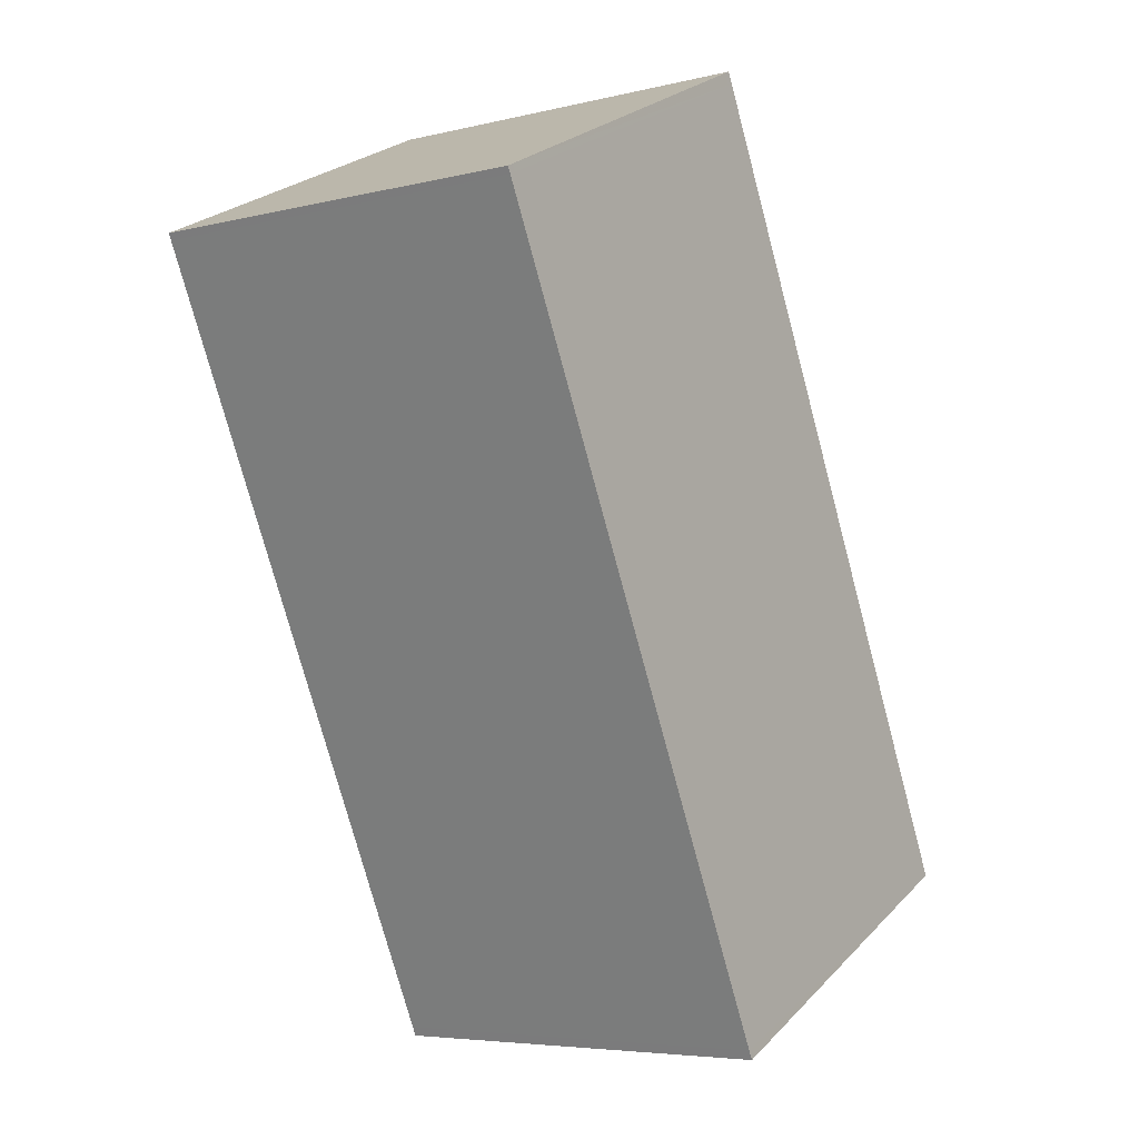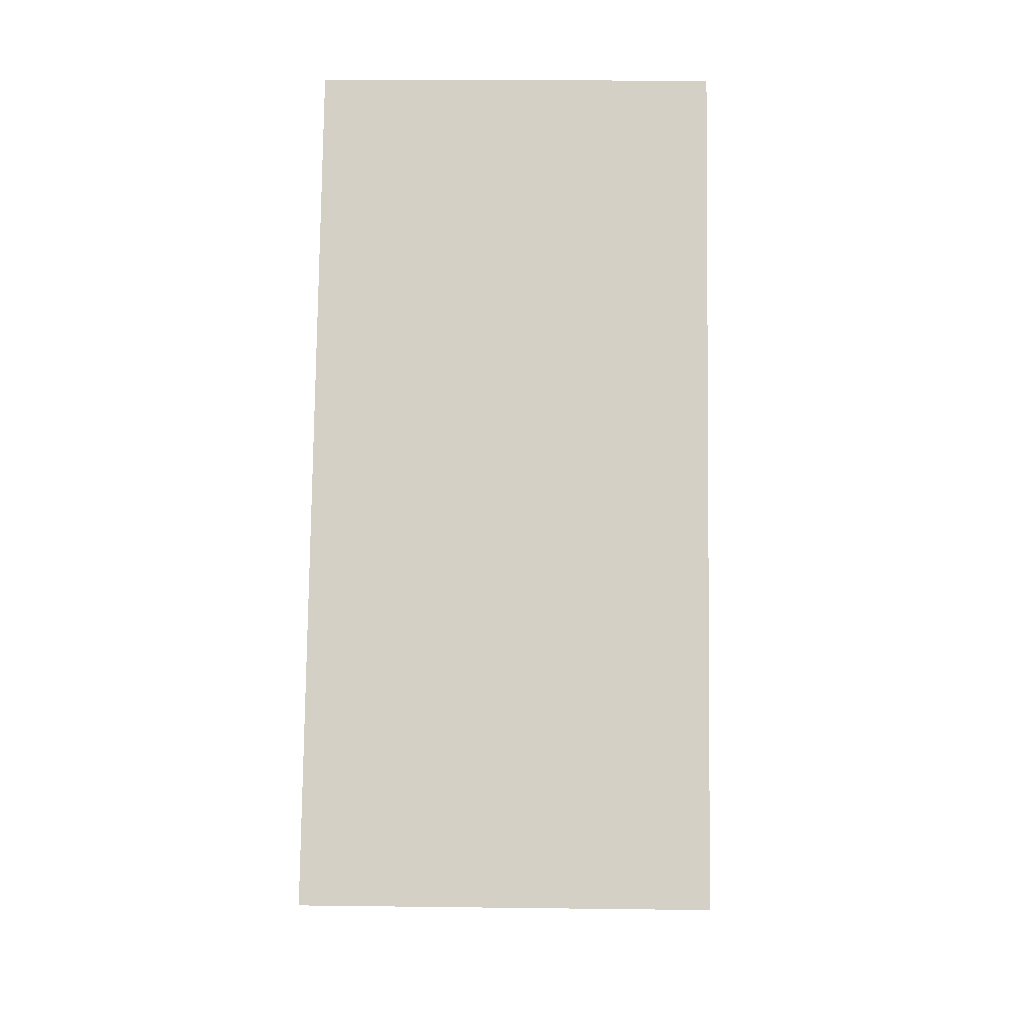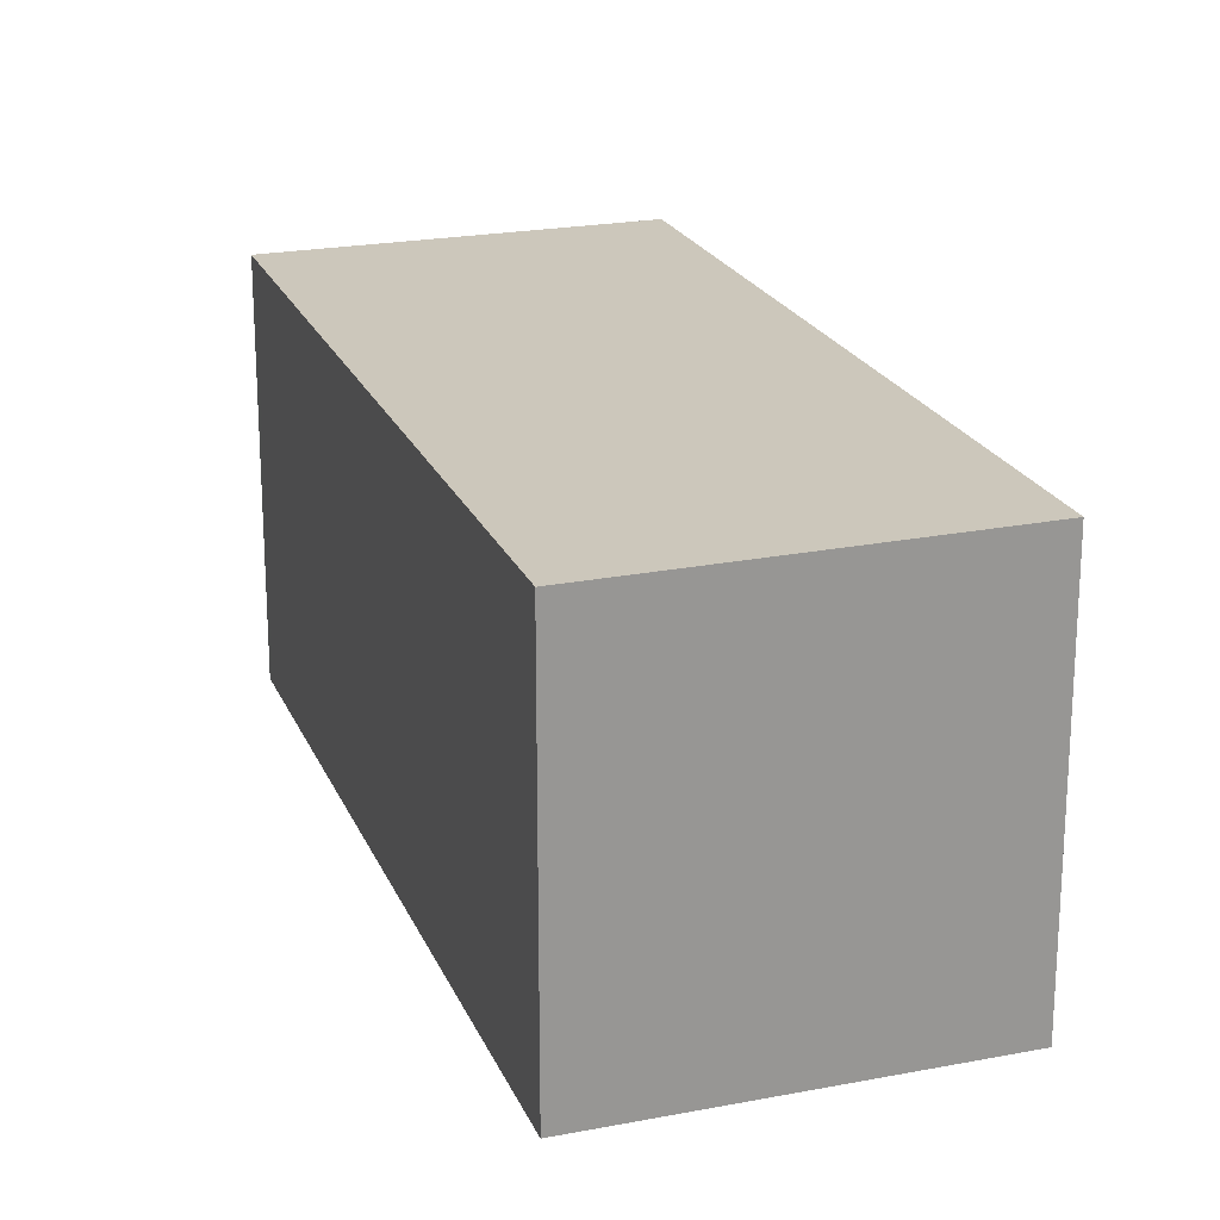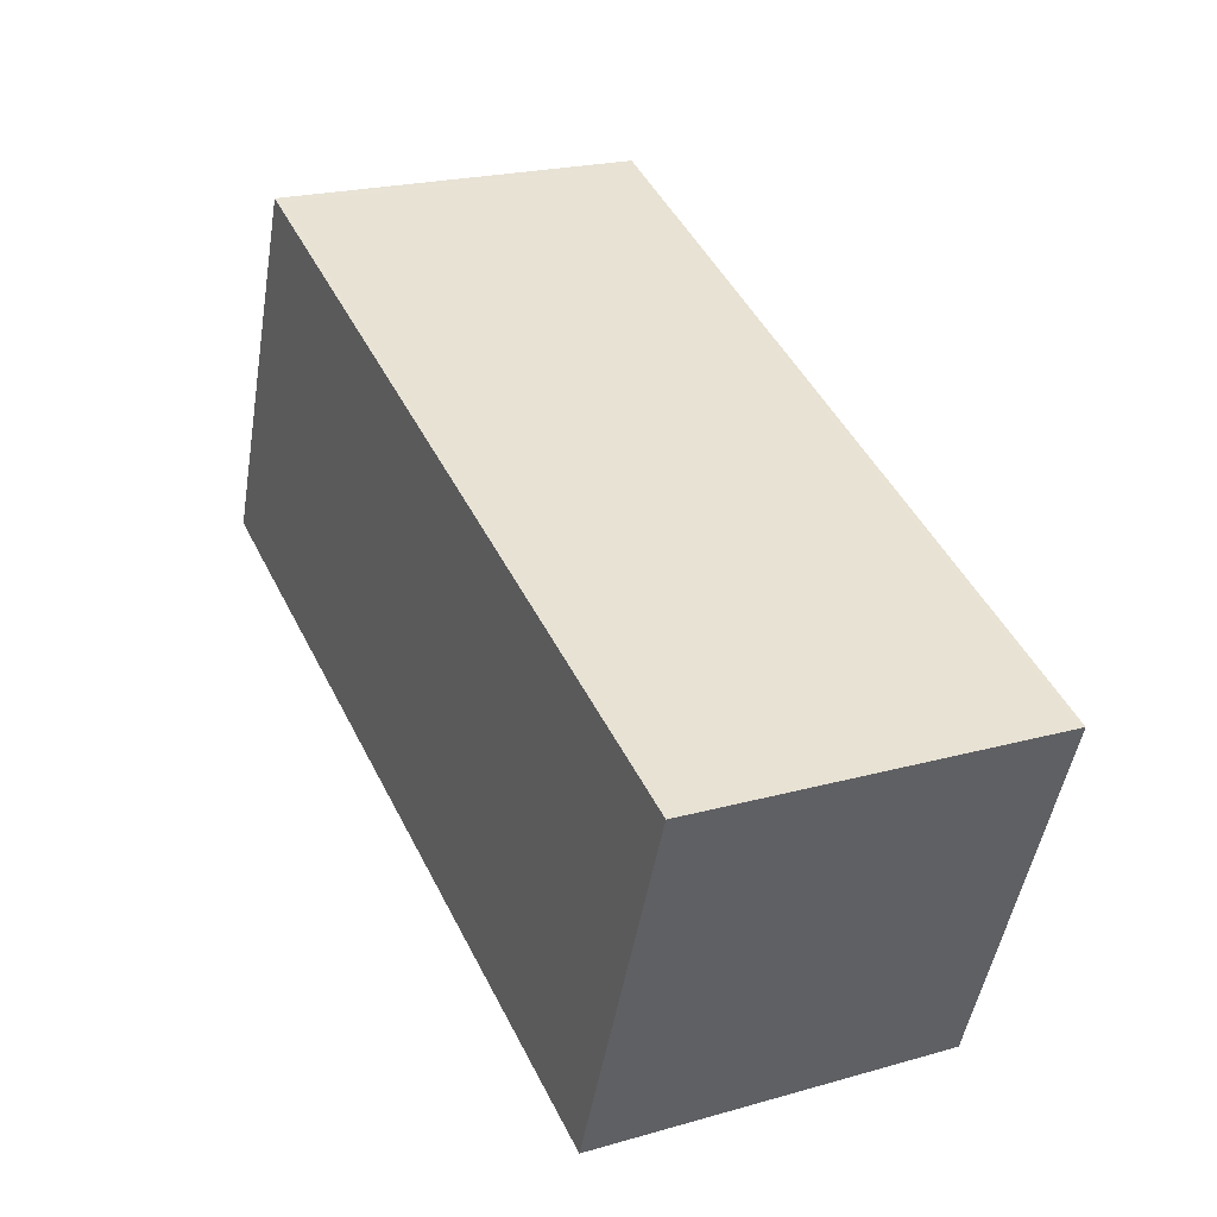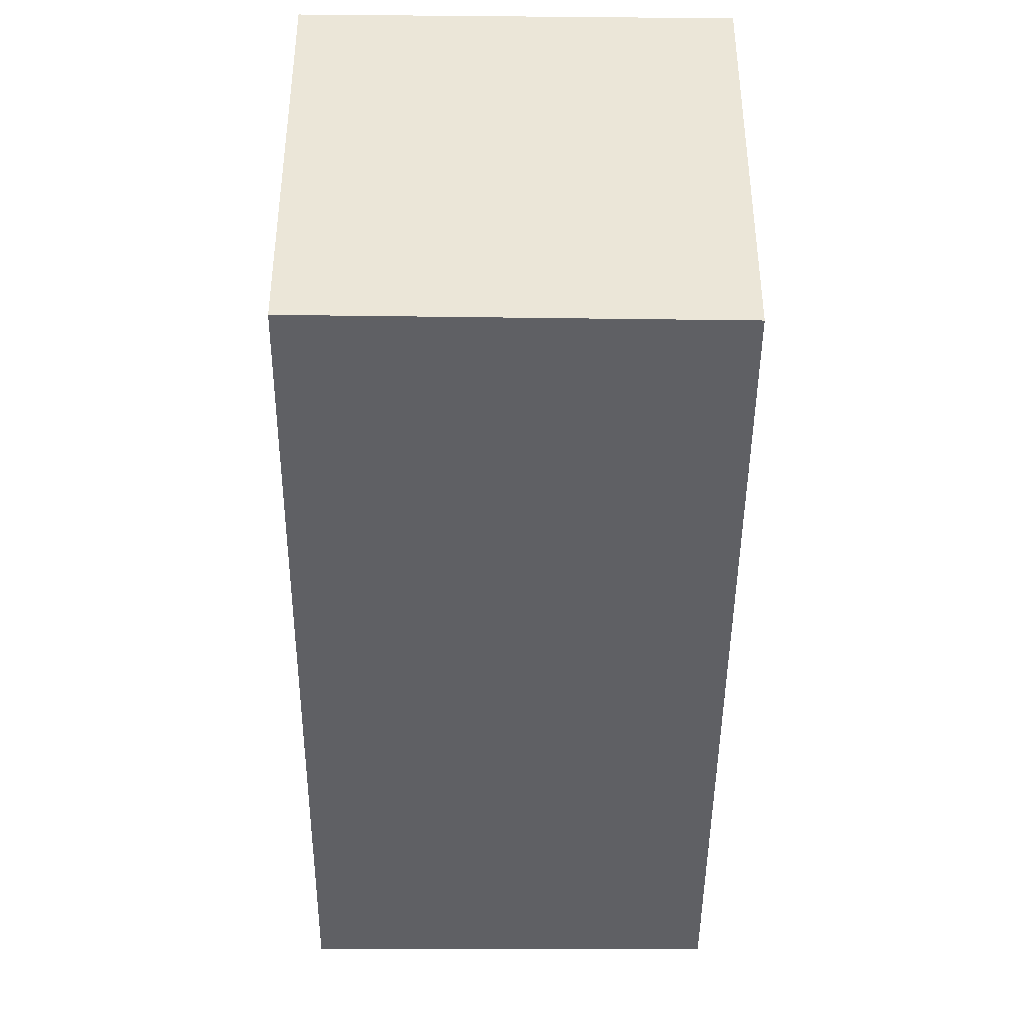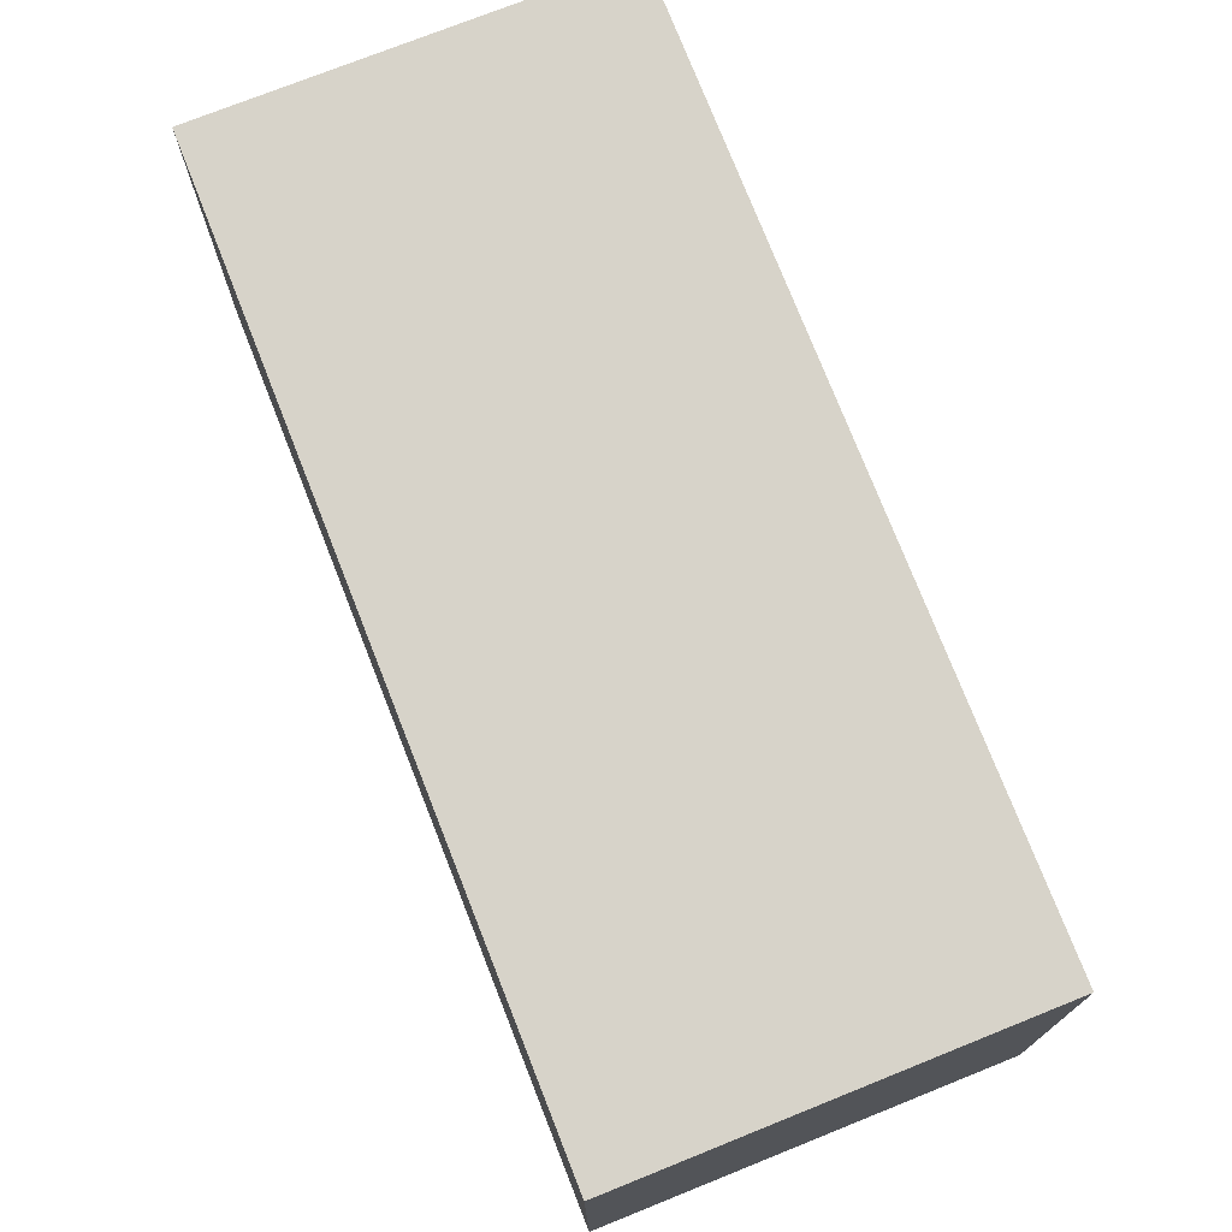
<metadata>
{"format":"obj","ext":"obj","renderer":"f3d","projection":"perspective","resolution":1024,"background":"white","views":[{"elev":-5.6,"azim":-53.4,"up":"+Y"},{"elev":15.4,"azim":91.5,"up":"+Y"},{"elev":21.3,"azim":-173.1,"up":"+Z"},{"elev":-49.0,"azim":-9.5,"up":"+Y"},{"elev":-44.2,"azim":-155.1,"up":"+Z"},{"elev":75.6,"azim":-176.2,"up":"+Z"}]}
</metadata>
<code>
v -1610 -1281 2.412
v -1608 -1280 2.396
v -1606 -1285 2.419
v -1608 -1286 2.435
v -1608 -1280 2.396
v -1610 -1281 2.412
v -1610 -1281 2.412
v -1608 -1286 2.435
v -1610 -1281 2.411
v -1608 -1286 2.434
v -1606 -1285 2.419
v -1608 -1286 2.434
v -1606 -1285 2.419
v -1608 -1280 2.396
v -1606 -1285 2.419
v -1608 -1280 2.396
v -1610 -1281 2.411
v -1610 -1281 2.412
v -1610 -1281 0
v -1610 -1281 0
v -1608 -1280 2.396
v -1608 -1280 2.396
v -1608 -1280 0
v -1608 -1280 0
v -1606 -1285 2.419
v -1606 -1285 2.419
v -1606 -1285 0
v -1606 -1285 0
v -1608 -1286 2.434
v -1608 -1286 2.435
v -1608 -1286 0
v -1608 -1286 0
v -1606 -1285 2.419
v -1608 -1280 2.396
v -1608 -1280 0
v -1606 -1285 0
v -1610 -1281 2.412
v -1610 -1281 2.412
v -1610 -1281 0
v -1610 -1281 0
v -1608 -1286 2.435
v -1608 -1286 2.435
v -1608 -1286 0
v -1608 -1286 0
v -1608 -1280 2.396
v -1610 -1281 2.411
v -1610 -1281 0
v -1608 -1280 0
v -1606 -1285 2.419
v -1606 -1285 2.419
v -1606 -1285 0
v -1606 -1285 0
v -1610 -1281 2.412
v -1608 -1286 2.434
v -1608 -1286 0
v -1610 -1281 0
v -1608 -1286 2.435
v -1606 -1285 2.419
v -1606 -1285 0
v -1608 -1286 0
v -1608 -1280 2.396
v -1608 -1280 2.396
v -1608 -1280 0
v -1608 -1280 0
v -1610 -1281 0
v -1608 -1280 0
v -1606 -1285 0
v -1608 -1286 0
f 7 6 1 9
f 10 8 4 12
f 13 11 3 15
f 16 2 5 14
f 14 5 11 13
f 12 6 7 10
f 13 10 7 14
f 15 8 10 13
f 14 7 9 16
f 18 19 20 17
f 22 23 24 21
f 26 27 28 25
f 30 31 32 29
f 34 35 36 33
f 38 39 40 37
f 42 43 44 41
f 46 47 48 45
f 50 51 52 49
f 54 55 56 53
f 58 59 60 57
f 62 63 64 61
f 66 67 68 65

</code>
